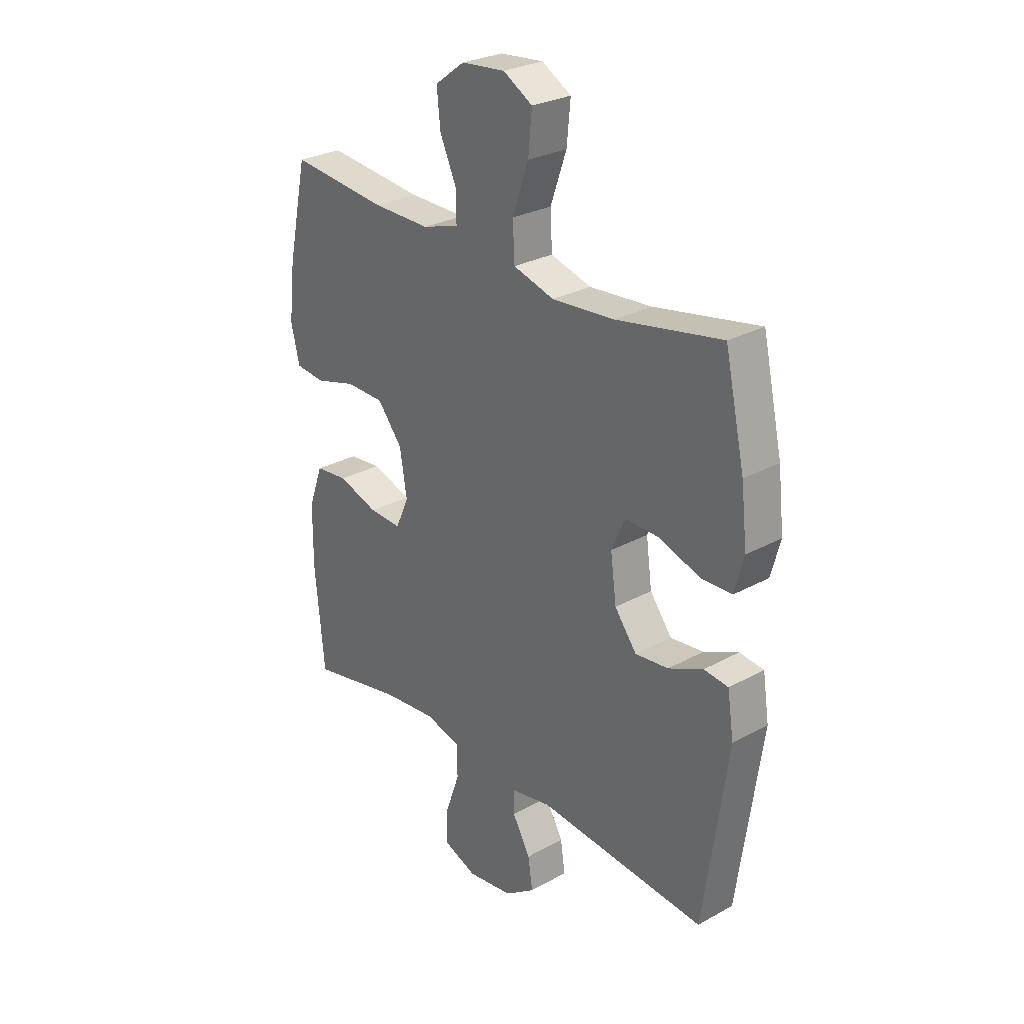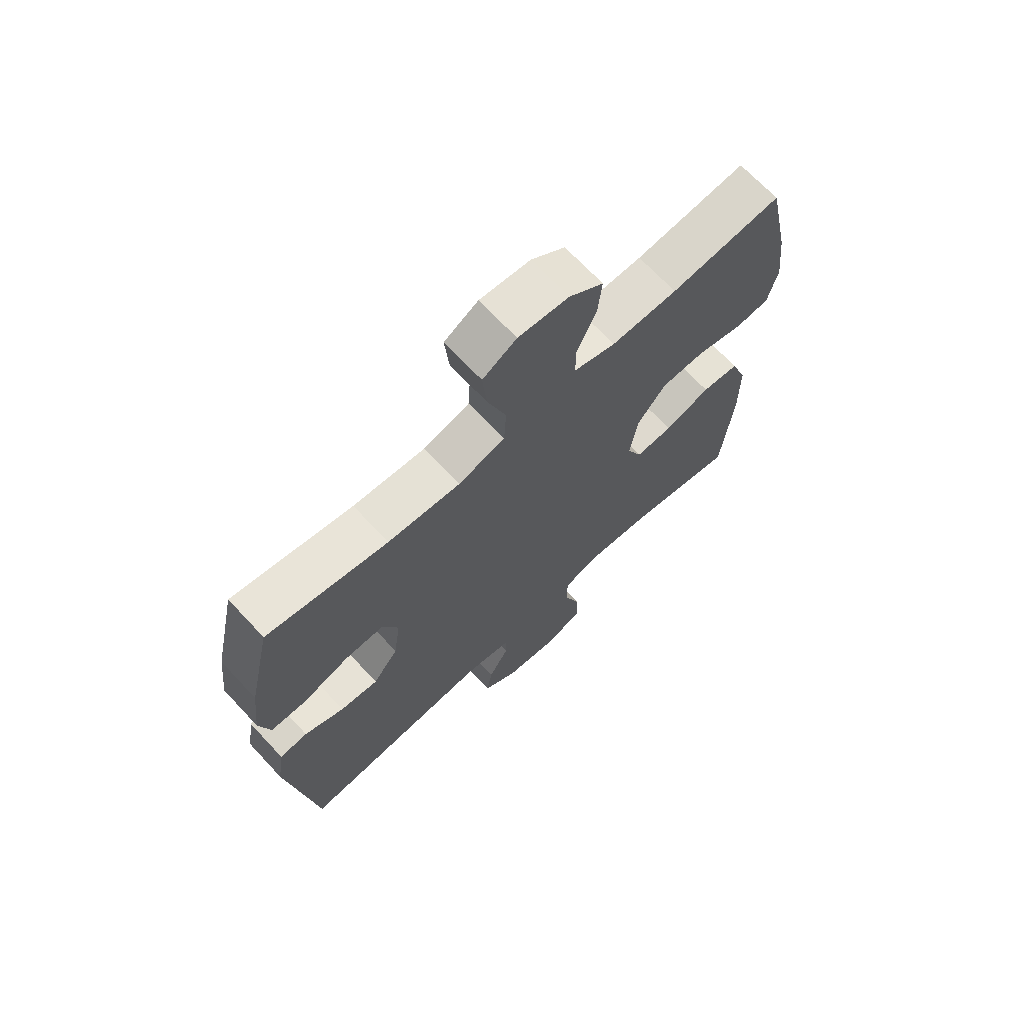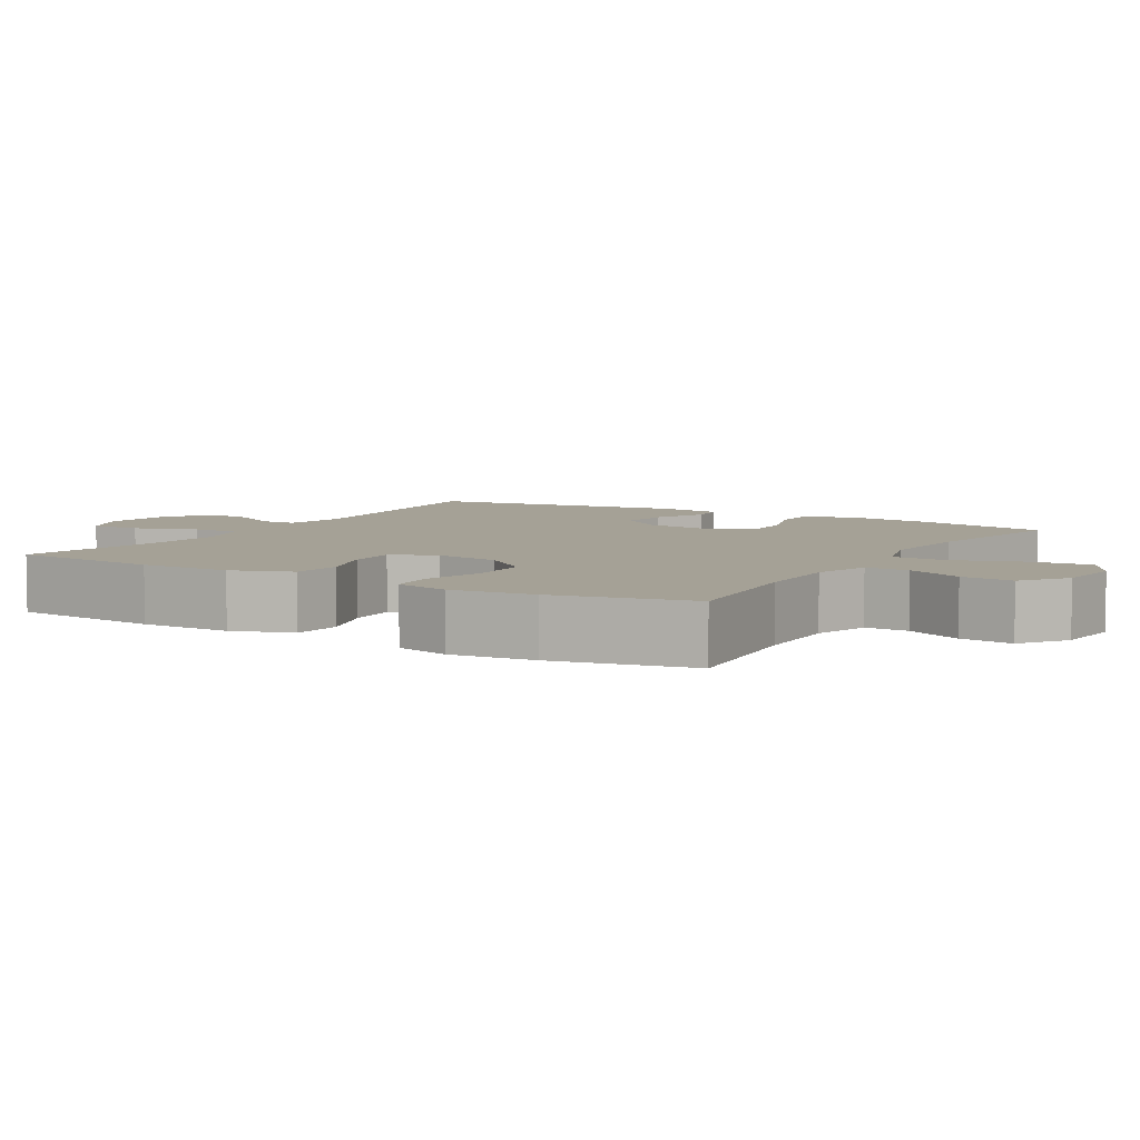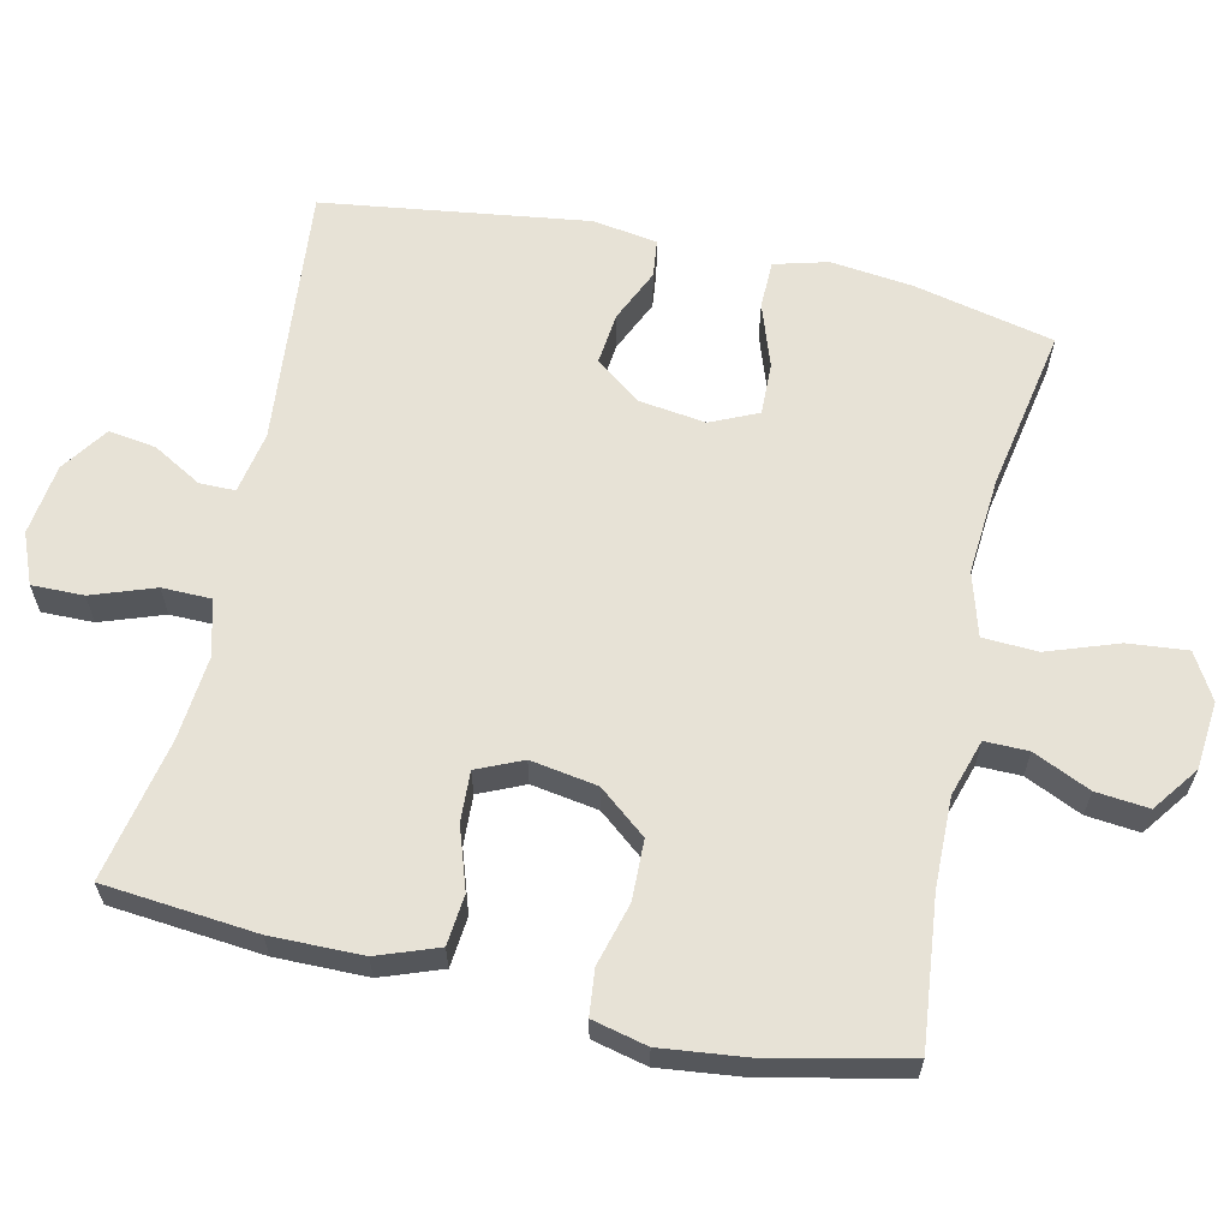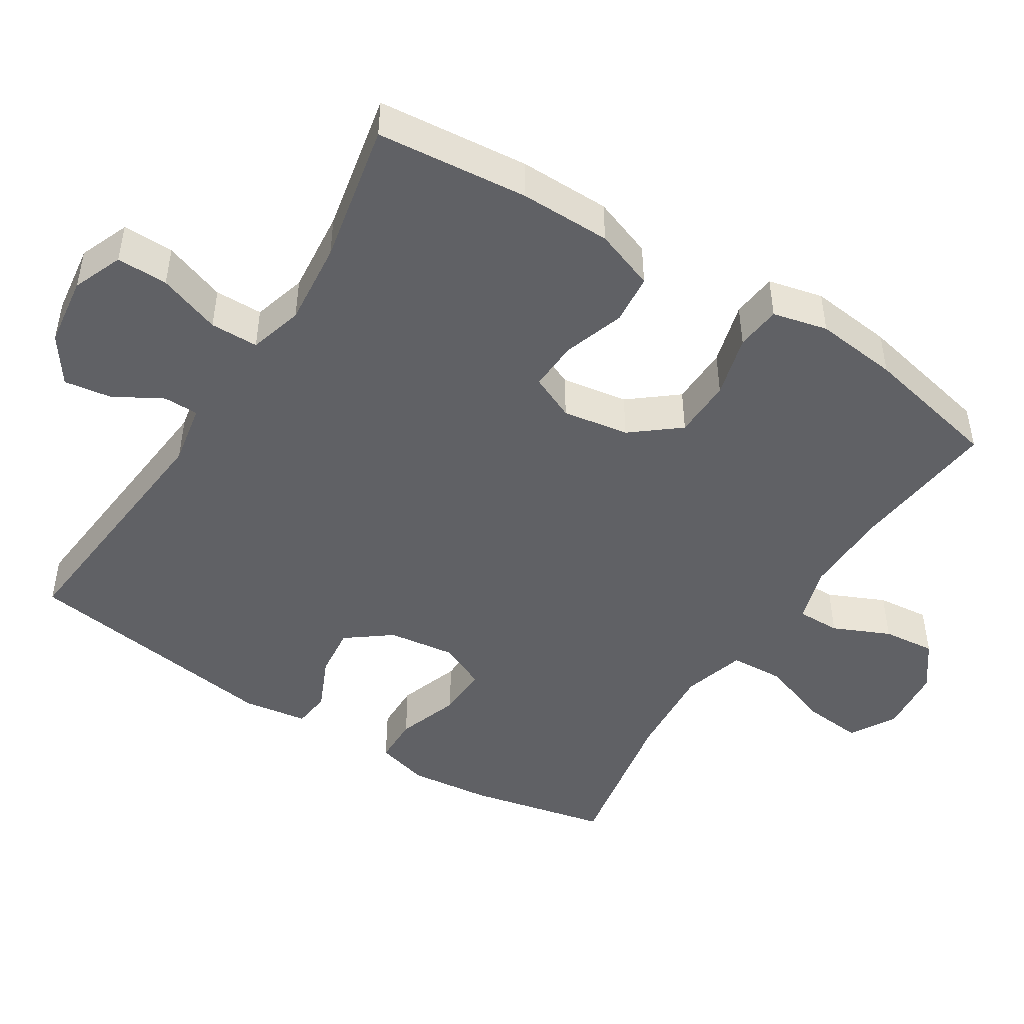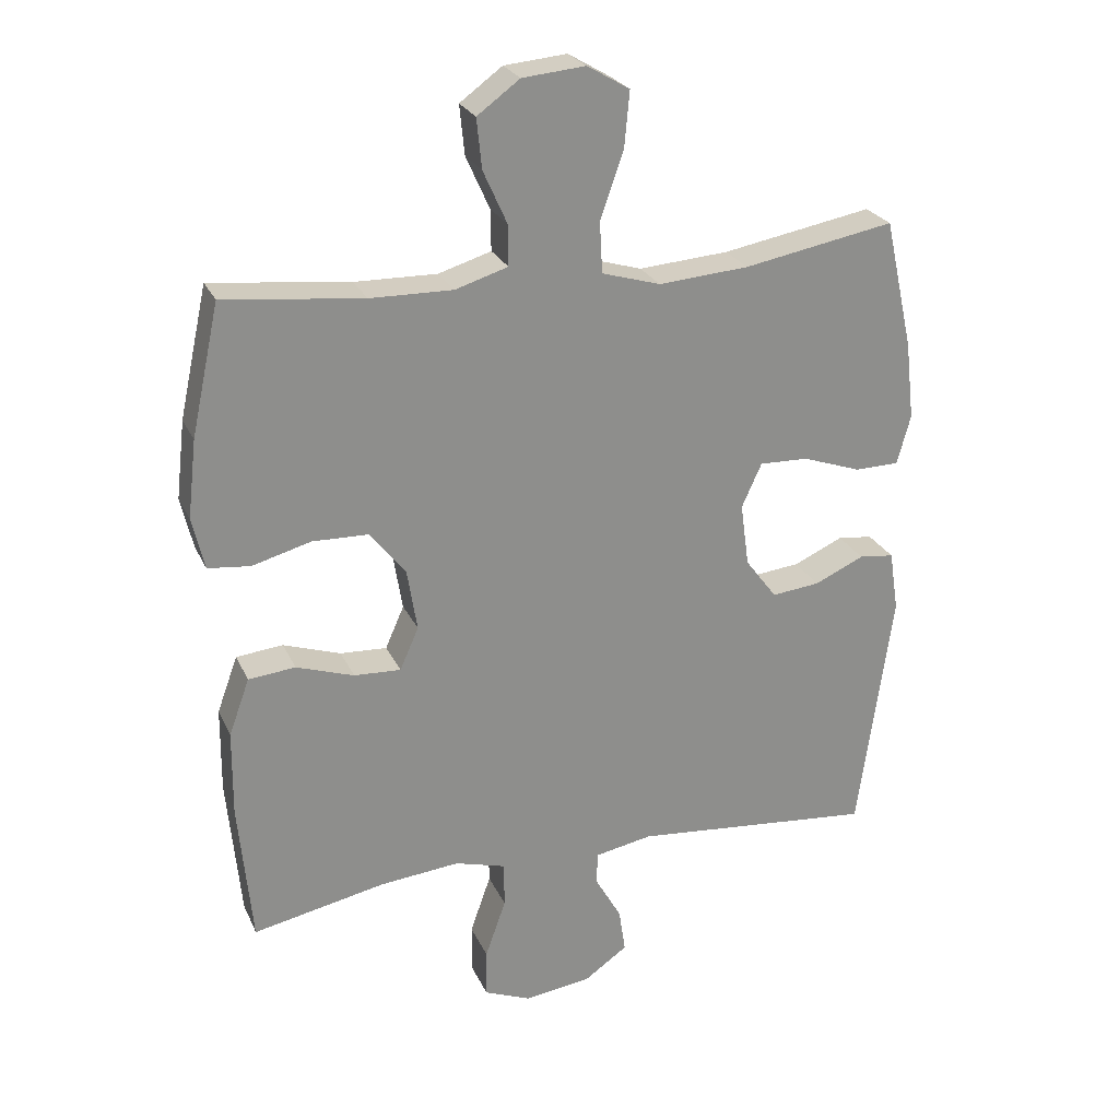
<metadata>
{"format":"obj","ext":"obj","renderer":"f3d","projection":"perspective","resolution":1024,"background":"white","views":[{"elev":27.7,"azim":49.8,"up":"+Z"},{"elev":68.9,"azim":137.0,"up":"+Z"},{"elev":6.1,"azim":-59.1,"up":"+Y"},{"elev":63.2,"azim":-77.4,"up":"+Y"},{"elev":-47.4,"azim":-122.3,"up":"+Y"},{"elev":25.0,"azim":-20.1,"up":"+Z"}]}
</metadata>
<code>
o path874
v -0.5476 0.0375 0.2997
v -0.5609 0.0375 0.1826
v -0.5426 0.0375 0.105
v -0.479 0.0375 0.09817
v -0.3907 0.0375 0.1223
v -0.3071 0.0375 0.1201
v -0.2532 0.0375 0.05321
v -0.238 0.0375 -0.04058
v -0.2663 0.0375 -0.1044
v -0.3366 0.0375 -0.101
v -0.4231 0.0375 -0.07212
v -0.4936 0.0375 -0.07915
v -0.5245 0.0375 -0.1643
v -0.5257 0.0375 -0.293
v -0.5053 0.0375 -0.5073
v -0.3053 0.0375 -0.4663
v -0.1862 0.0375 -0.4547
v -0.1101 0.0375 -0.4763
v -0.1093 0.0375 -0.5442
v -0.1405 0.0375 -0.6324
v -0.1414 0.0375 -0.7049
v -0.07091 0.0375 -0.7334
v 0.02873 0.0375 -0.72
v 0.09426 0.0375 -0.6743
v 0.08437 0.0375 -0.608
v 0.04542 0.0375 -0.5396
v 0.04571 0.0375 -0.49
v 0.1324 0.0375 -0.4735
v 0.4964 0.0375 -0.5073
v 0.5478 0.0375 -0.1379
v 0.534 0.0375 -0.04693
v 0.4813 0.0375 -0.04079
v 0.4068 0.0375 -0.07447
v 0.335 0.0375 -0.08227
v 0.2874 0.0375 -0.01945
v 0.2747 0.0375 0.07499
v 0.3046 0.0375 0.1411
v 0.3777 0.0375 0.1389
v 0.4656 0.0375 0.1084
v 0.5325 0.0375 0.1095
v 0.5527 0.0375 0.1838
v 0.5395 0.0375 0.2998
v 0.4964 0.0375 0.4946
v 0.2698 0.0375 0.4531
v 0.1344 0.0375 0.4427
v 0.04621 0.0375 0.4687
v 0.04217 0.0375 0.5452
v 0.07702 0.0375 0.6444
v 0.08496 0.0375 0.728
v 0.02144 0.0375 0.7652
v -0.0731 0.0375 0.7564
v -0.137 0.0375 0.7095
v -0.1295 0.0375 0.6352
v -0.09353 0.0375 0.5552
v -0.0929 0.0375 0.4942
v -0.1718 0.0375 0.4697
v -0.2961 0.0375 0.4719
v -0.5053 0.0375 0.4946
v -0.5476 -0.0375 0.2997
v -0.5609 -0.0375 0.1826
v -0.5426 -0.0375 0.105
v -0.479 -0.0375 0.09817
v -0.3907 -0.0375 0.1223
v -0.3071 -0.0375 0.1201
v -0.2532 -0.0375 0.05321
v -0.238 -0.0375 -0.04058
v -0.2663 -0.0375 -0.1044
v -0.3366 -0.0375 -0.101
v -0.4231 -0.0375 -0.07212
v -0.4936 -0.0375 -0.07915
v -0.5245 -0.0375 -0.1643
v -0.5257 -0.0375 -0.293
v -0.5053 -0.0375 -0.5073
v -0.3053 -0.0375 -0.4663
v -0.1862 -0.0375 -0.4547
v -0.1101 -0.0375 -0.4763
v -0.1093 -0.0375 -0.5442
v -0.1405 -0.0375 -0.6324
v -0.1414 -0.0375 -0.7049
v -0.07091 -0.0375 -0.7334
v 0.02873 -0.0375 -0.72
v 0.09426 -0.0375 -0.6743
v 0.08437 -0.0375 -0.608
v 0.04542 -0.0375 -0.5396
v 0.04571 -0.0375 -0.49
v 0.1324 -0.0375 -0.4735
v 0.4964 -0.0375 -0.5073
v 0.5478 -0.0375 -0.1379
v 0.534 -0.0375 -0.04693
v 0.4813 -0.0375 -0.04079
v 0.4068 -0.0375 -0.07447
v 0.335 -0.0375 -0.08227
v 0.2874 -0.0375 -0.01945
v 0.2747 -0.0375 0.07499
v 0.3046 -0.0375 0.1411
v 0.3777 -0.0375 0.1389
v 0.4656 -0.0375 0.1084
v 0.5325 -0.0375 0.1095
v 0.5527 -0.0375 0.1838
v 0.5395 -0.0375 0.2998
v 0.4964 -0.0375 0.4946
v 0.2698 -0.0375 0.4531
v 0.1344 -0.0375 0.4427
v 0.04621 -0.0375 0.4687
v 0.04217 -0.0375 0.5452
v 0.07702 -0.0375 0.6444
v 0.08496 -0.0375 0.728
v 0.02144 -0.0375 0.7652
v -0.0731 -0.0375 0.7564
v -0.137 -0.0375 0.7095
v -0.1295 -0.0375 0.6352
v -0.09353 -0.0375 0.5552
v -0.0929 -0.0375 0.4942
v -0.1718 -0.0375 0.4697
v -0.2961 -0.0375 0.4719
v -0.5053 -0.0375 0.4946
v -0.5476 0.0375 0.2997
v -0.5609 0.0375 0.1826
v -0.5426 0.0375 0.105
v -0.5426 0.0375 0.105
v -0.479 0.0375 0.09817
v -0.5245 0.0375 -0.1643
v -0.5257 0.0375 -0.293
v -0.4936 0.0375 -0.07915
v -0.4936 0.0375 -0.07915
v -0.5053 0.0375 0.4946
v -0.5053 0.0375 0.4946
v -0.5053 0.0375 -0.5073
v -0.5053 0.0375 -0.5073
v -0.4231 0.0375 -0.07212
v -0.3907 0.0375 0.1223
v -0.3366 0.0375 -0.101
v -0.3053 0.0375 -0.4663
v -0.2961 0.0375 0.4719
v -0.3071 0.0375 0.1201
v -0.2663 0.0375 -0.1044
v -0.2663 0.0375 -0.1044
v -0.2532 0.0375 0.05321
v -0.1862 0.0375 -0.4547
v -0.1718 0.0375 0.4697
v -0.238 0.0375 -0.04058
v -0.1101 0.0375 -0.4763
v -0.1101 0.0375 -0.4763
v -0.0929 0.0375 0.4942
v -0.0929 0.0375 0.4942
v -0.1405 0.0375 -0.6324
v -0.1414 0.0375 -0.7049
v -0.1414 0.0375 -0.7049
v -0.07091 0.0375 -0.7334
v -0.1093 0.0375 -0.5442
v -0.0731 0.0375 0.7564
v -0.137 0.0375 0.7095
v -0.1295 0.0375 0.6352
v -0.09353 0.0375 0.5552
v 0.02144 0.0375 0.7652
v 0.02873 0.0375 -0.72
v 0.08496 0.0375 0.728
v 0.08496 0.0375 0.728
v 0.09426 0.0375 -0.6743
v 0.09426 0.0375 -0.6743
v 0.07702 0.0375 0.6444
v 0.04217 0.0375 0.5452
v 0.04621 0.0375 0.4687
v 0.04621 0.0375 0.4687
v 0.04542 0.0375 -0.5396
v 0.04571 0.0375 -0.49
v 0.04571 0.0375 -0.49
v 0.08437 0.0375 -0.608
v 0.1324 0.0375 -0.4735
v 0.1344 0.0375 0.4427
v 0.2698 0.0375 0.4531
v 0.2874 0.0375 -0.01945
v 0.2747 0.0375 0.07499
v 0.3046 0.0375 0.1411
v 0.3046 0.0375 0.1411
v 0.335 0.0375 -0.08227
v 0.3777 0.0375 0.1389
v 0.4068 0.0375 -0.07447
v 0.4656 0.0375 0.1084
v 0.4964 0.0375 0.4946
v 0.4964 0.0375 0.4946
v 0.4813 0.0375 -0.04079
v 0.5325 0.0375 0.1095
v 0.5325 0.0375 0.1095
v 0.4964 0.0375 -0.5073
v 0.4964 0.0375 -0.5073
v 0.534 0.0375 -0.04693
v 0.534 0.0375 -0.04693
v 0.5395 0.0375 0.2998
v 0.5527 0.0375 0.1838
v 0.5478 0.0375 -0.1379
v -0.5476 -0.0375 0.2997
v -0.5609 -0.0375 0.1826
v -0.5426 -0.0375 0.105
v -0.5426 -0.0375 0.105
v -0.479 -0.0375 0.09817
v -0.5245 -0.0375 -0.1643
v -0.5257 -0.0375 -0.293
v -0.4936 -0.0375 -0.07915
v -0.4936 -0.0375 -0.07915
v -0.5053 -0.0375 0.4946
v -0.5053 -0.0375 0.4946
v -0.5053 -0.0375 -0.5073
v -0.5053 -0.0375 -0.5073
v -0.4231 -0.0375 -0.07212
v -0.3907 -0.0375 0.1223
v -0.3366 -0.0375 -0.101
v -0.3053 -0.0375 -0.4663
v -0.2961 -0.0375 0.4719
v -0.3071 -0.0375 0.1201
v -0.2663 -0.0375 -0.1044
v -0.2663 -0.0375 -0.1044
v -0.2532 -0.0375 0.05321
v -0.1862 -0.0375 -0.4547
v -0.1718 -0.0375 0.4697
v -0.238 -0.0375 -0.04058
v -0.1101 -0.0375 -0.4763
v -0.1101 -0.0375 -0.4763
v -0.0929 -0.0375 0.4942
v -0.0929 -0.0375 0.4942
v -0.1405 -0.0375 -0.6324
v -0.1414 -0.0375 -0.7049
v -0.1414 -0.0375 -0.7049
v -0.07091 -0.0375 -0.7334
v -0.1093 -0.0375 -0.5442
v -0.0731 -0.0375 0.7564
v -0.137 -0.0375 0.7095
v -0.1295 -0.0375 0.6352
v -0.09353 -0.0375 0.5552
v 0.02144 -0.0375 0.7652
v 0.02873 -0.0375 -0.72
v 0.08496 -0.0375 0.728
v 0.08496 -0.0375 0.728
v 0.09426 -0.0375 -0.6743
v 0.09426 -0.0375 -0.6743
v 0.07702 -0.0375 0.6444
v 0.04217 -0.0375 0.5452
v 0.04621 -0.0375 0.4687
v 0.04621 -0.0375 0.4687
v 0.04542 -0.0375 -0.5396
v 0.04571 -0.0375 -0.49
v 0.04571 -0.0375 -0.49
v 0.08437 -0.0375 -0.608
v 0.1324 -0.0375 -0.4735
v 0.1344 -0.0375 0.4427
v 0.2698 -0.0375 0.4531
v 0.2874 -0.0375 -0.01945
v 0.2747 -0.0375 0.07499
v 0.3046 -0.0375 0.1411
v 0.3046 -0.0375 0.1411
v 0.335 -0.0375 -0.08227
v 0.3777 -0.0375 0.1389
v 0.4068 -0.0375 -0.07447
v 0.4656 -0.0375 0.1084
v 0.4964 -0.0375 0.4946
v 0.4964 -0.0375 0.4946
v 0.4813 -0.0375 -0.04079
v 0.5325 -0.0375 0.1095
v 0.5325 -0.0375 0.1095
v 0.4964 -0.0375 -0.5073
v 0.4964 -0.0375 -0.5073
v 0.534 -0.0375 -0.04693
v 0.534 -0.0375 -0.04693
v 0.5395 -0.0375 0.2998
v 0.5527 -0.0375 0.1838
v 0.5478 -0.0375 -0.1379
f 237 229 219
f 206 193 196
f 240 231 243
f 244 247 241
f 208 198 203
f 213 215 210
f 226 227 228
f 236 229 237
f 238 215 213
f 266 251 260
f 230 226 236
f 255 246 264
f 246 245 249
f 229 236 228
f 210 209 206
f 221 240 225
f 217 211 214
f 248 213 216
f 252 246 249
f 241 247 216
f 241 216 211
f 193 206 192
f 243 231 234
f 264 246 252
f 197 207 205
f 249 245 248
f 253 266 257
f 241 225 240
f 192 209 201
f 232 230 236
f 245 238 248
f 262 257 266
f 237 219 238
f 265 264 252
f 251 247 244
f 208 207 198
f 196 193 194
f 266 253 251
f 241 211 217
f 214 211 208
f 192 206 209
f 254 265 252
f 231 221 224
f 225 241 217
f 248 216 247
f 260 251 244
f 208 211 207
f 258 265 254
f 224 221 222
f 236 226 228
f 215 238 219
f 240 221 231
f 197 205 199
f 209 210 215
f 248 238 213
f 198 207 197
f 1 2 60 59
f 2 120 195 60
f 3 4 62 61
f 13 14 72 71
f 125 13 71 200
f 127 1 59 202
f 14 129 204 72
f 11 12 70 69
f 4 5 63 62
f 10 11 69 68
f 15 16 74 73
f 57 58 116 115
f 5 6 64 63
f 137 10 68 212
f 6 7 65 64
f 16 17 75 74
f 56 57 115 114
f 8 9 67 66
f 7 8 66 65
f 17 143 218 75
f 145 56 114 220
f 20 148 223 78
f 21 22 80 79
f 19 20 78 77
f 51 52 110 109
f 52 53 111 110
f 53 54 112 111
f 18 19 77 76
f 54 55 113 112
f 50 51 109 108
f 22 23 81 80
f 158 50 108 233
f 23 160 235 81
f 48 49 107 106
f 47 48 106 105
f 164 47 105 239
f 26 167 242 84
f 25 26 84 83
f 24 25 83 82
f 27 28 86 85
f 45 46 104 103
f 44 45 103 102
f 35 36 94 93
f 36 175 250 94
f 34 35 93 92
f 37 38 96 95
f 33 34 92 91
f 38 39 97 96
f 181 44 102 256
f 32 33 91 90
f 39 184 259 97
f 28 186 261 86
f 188 32 90 263
f 42 43 101 100
f 41 42 100 99
f 40 41 99 98
f 30 31 89 88
f 29 30 88 87
f 162 144 154
f 131 121 118
f 165 168 156
f 169 166 172
f 133 128 123
f 138 135 140
f 151 153 152
f 161 162 154
f 163 138 140
f 191 185 176
f 155 161 151
f 180 189 171
f 171 174 170
f 154 153 161
f 135 131 134
f 146 150 165
f 142 139 136
f 173 141 138
f 177 174 171
f 166 141 172
f 166 136 141
f 118 117 131
f 168 159 156
f 189 177 171
f 122 130 132
f 174 173 170
f 178 182 191
f 166 165 150
f 117 126 134
f 157 161 155
f 170 173 163
f 187 191 182
f 162 163 144
f 190 177 189
f 176 169 172
f 133 123 132
f 121 119 118
f 191 176 178
f 166 142 136
f 139 133 136
f 117 134 131
f 179 177 190
f 156 149 146
f 150 142 166
f 173 172 141
f 185 169 176
f 133 132 136
f 183 179 190
f 149 147 146
f 161 153 151
f 140 144 163
f 165 156 146
f 122 124 130
f 134 140 135
f 173 138 163
f 123 122 132

</code>
